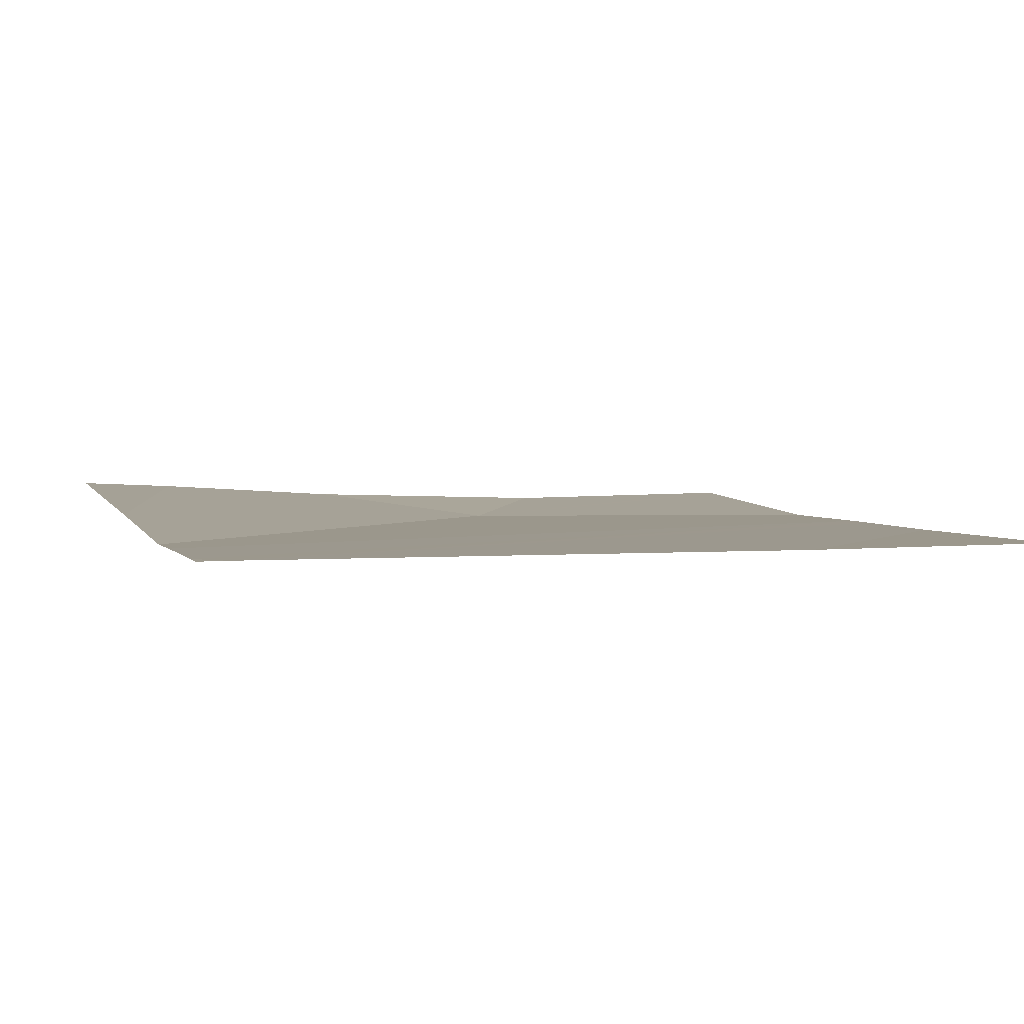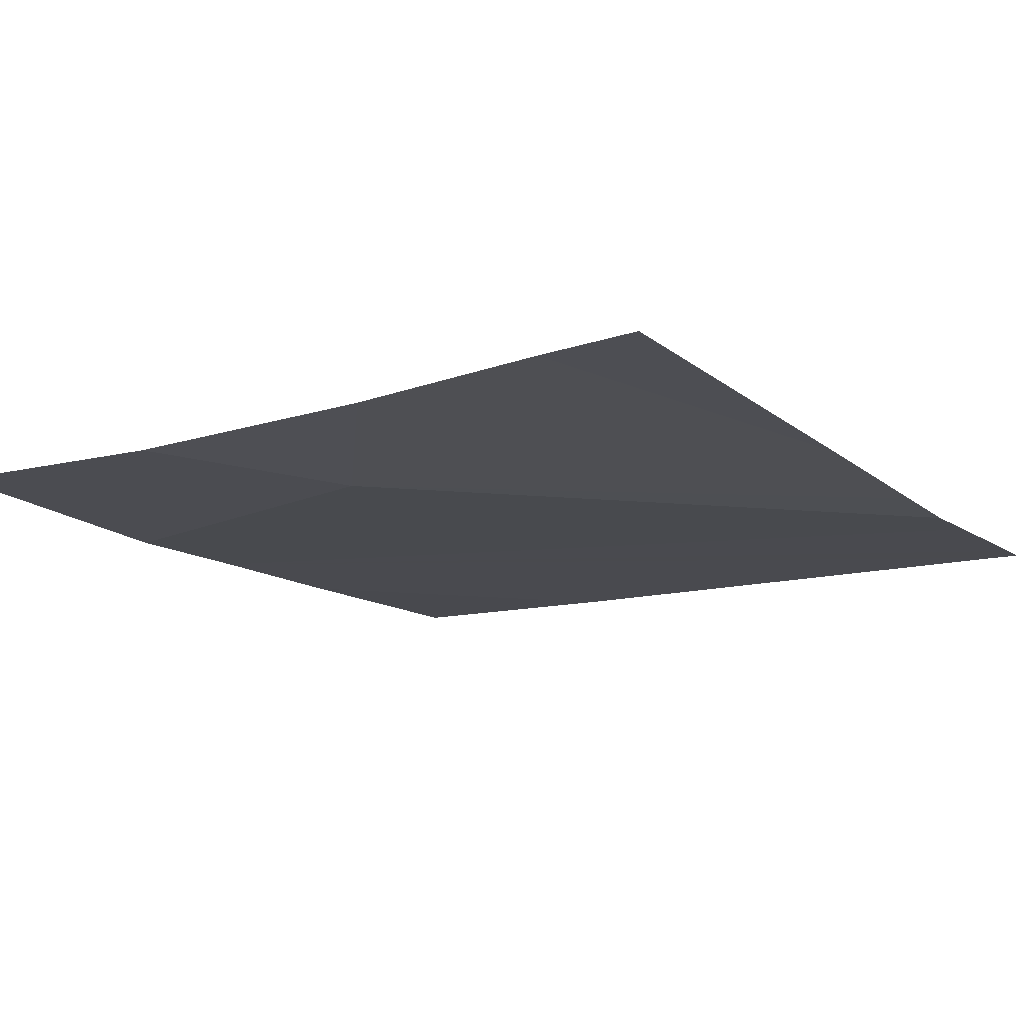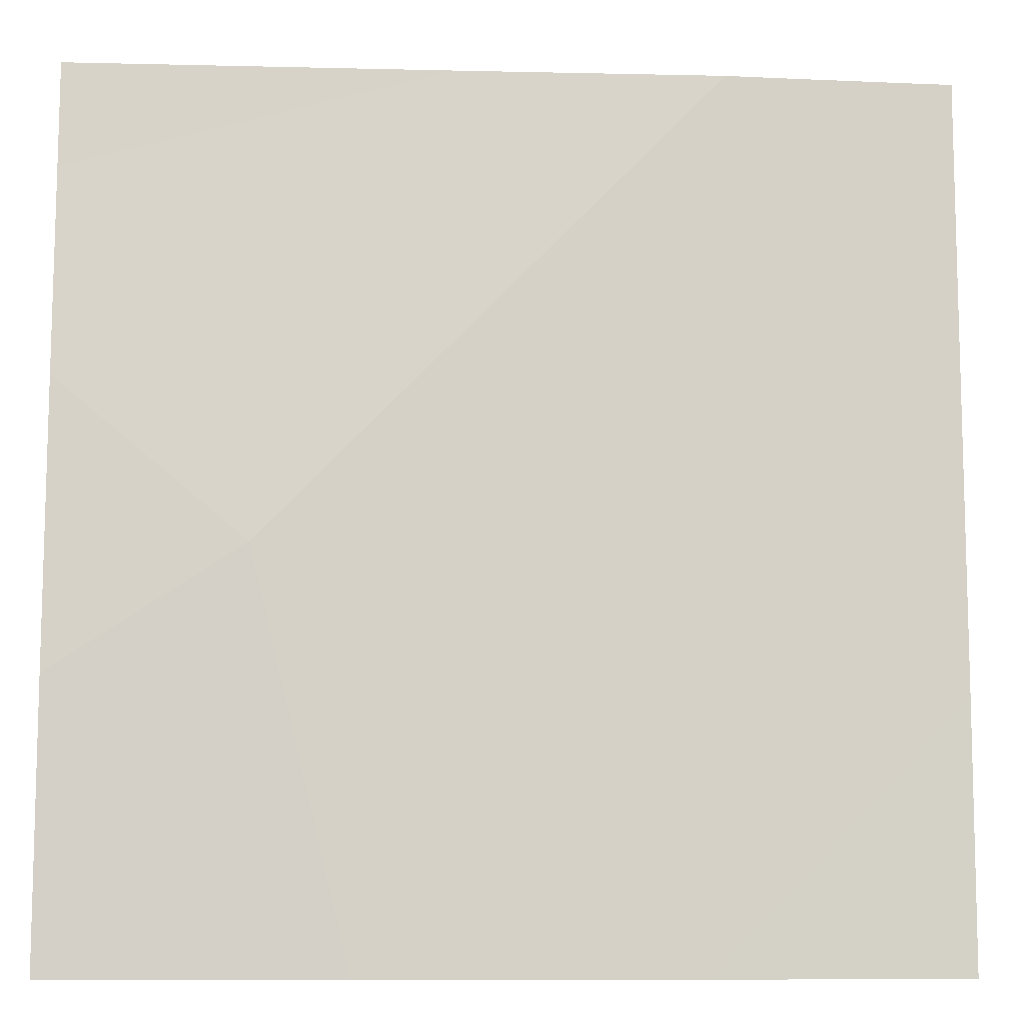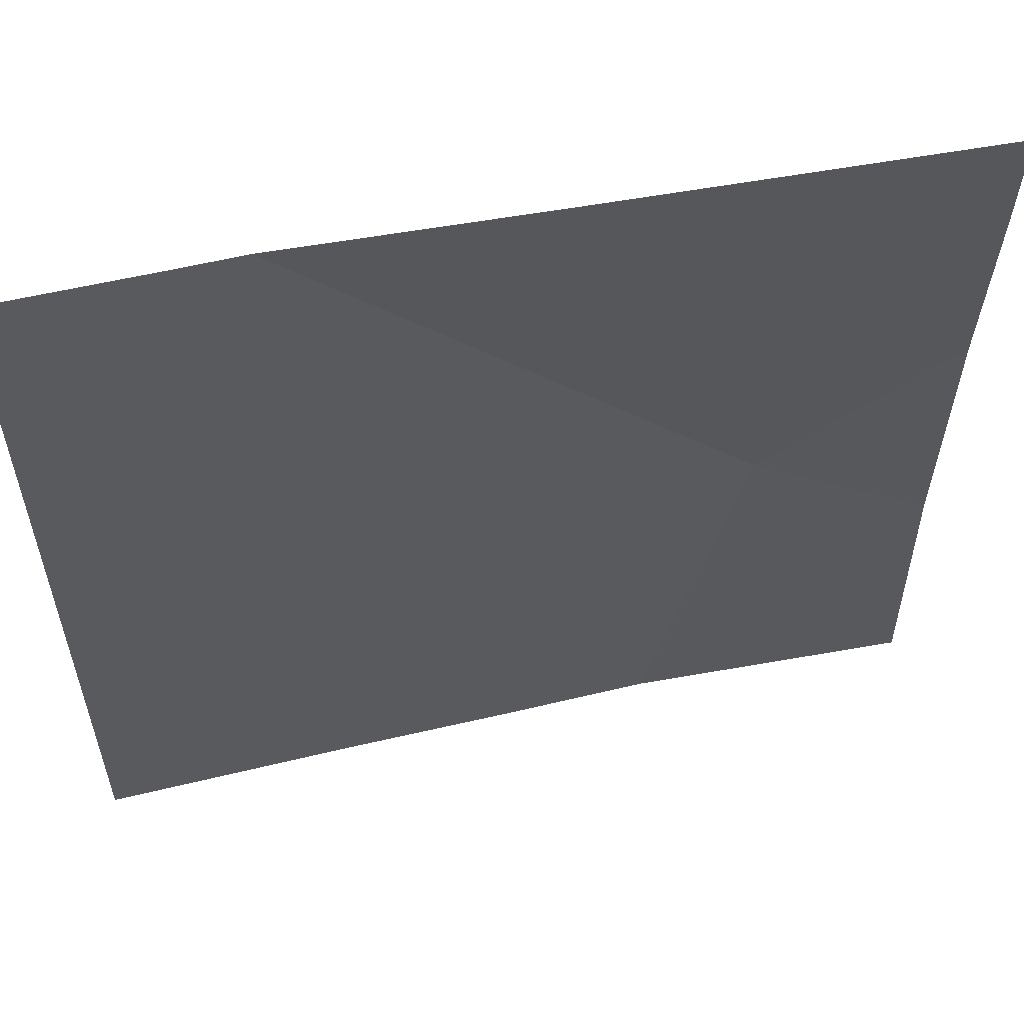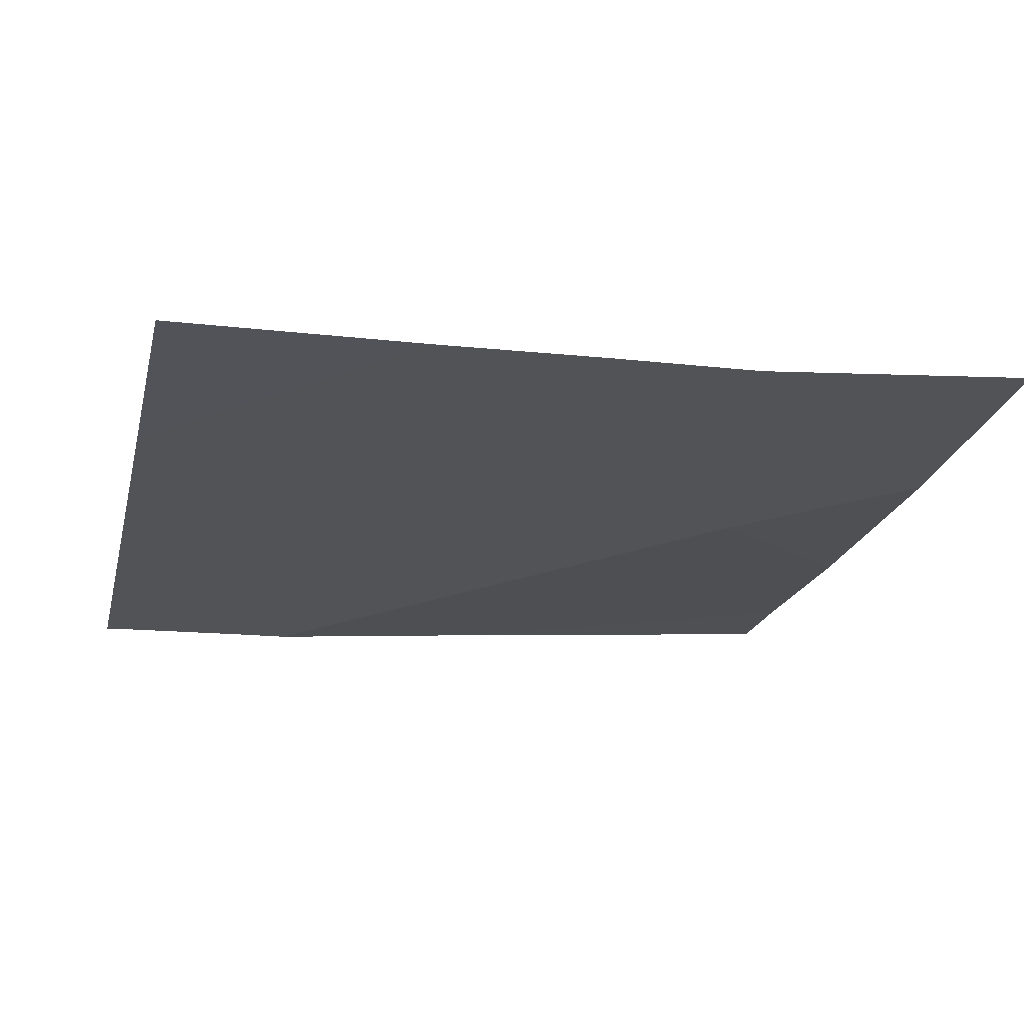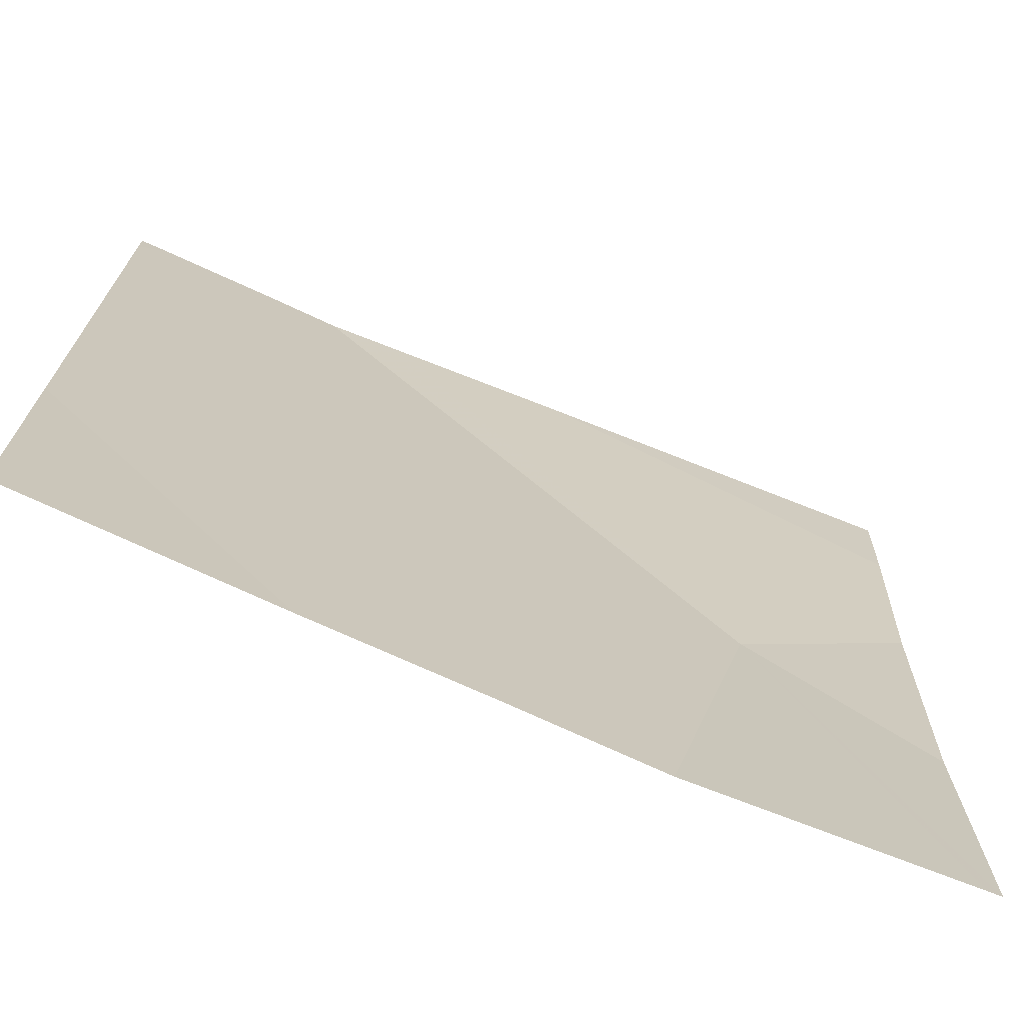
<metadata>
{"format":"obj","ext":"obj","renderer":"f3d","projection":"perspective","resolution":1024,"background":"white","views":[{"elev":1.5,"azim":-107.9,"up":"+Z"},{"elev":-12.2,"azim":124.7,"up":"+Z"},{"elev":-10.2,"azim":171.9,"up":"+Y"},{"elev":57.8,"azim":-15.3,"up":"+Y"},{"elev":-22.2,"azim":-13.1,"up":"+Z"},{"elev":-71.6,"azim":-26.4,"up":"+Y"}]}
</metadata>
<code>
v -45.95 234.6 483.2
v -46.66 235.3 483.2
v -45.95 235 483.2
v -46.88 235.3 483.1
v -46.16 234.8 483.2
v -45.97 234.3 483.2
v -45.95 234.3 483.2
v -46.91 235.3 483.1
v -46.57 235.3 483.2
v -46.91 234.6 483.1
v -45.95 235.2 483.2
v -46.43 234.3 483.2
v -46.27 234.3 483.2
v -46.48 234.3 483.2
v -46.63 234.3 483.2
v -46.91 234.3 483.2
v -46.73 235.3 483.2
v -46.37 235.3 483.2
v -46.91 235.3 483.1
v -45.99 235.3 483.2
v -45.95 235.3 483.2
f 4 12 17
f 3 5 1
f 12 5 2
f 17 12 2
f 12 8 14
f 5 3 9
f 2 5 9
f 7 5 6
f 6 5 13
f 14 10 15
f 9 11 18
f 7 1 5
f 13 5 12
f 4 8 12
f 14 8 10
f 9 3 11
f 15 10 16
f 18 11 20
f 19 8 4
f 20 11 21

</code>
